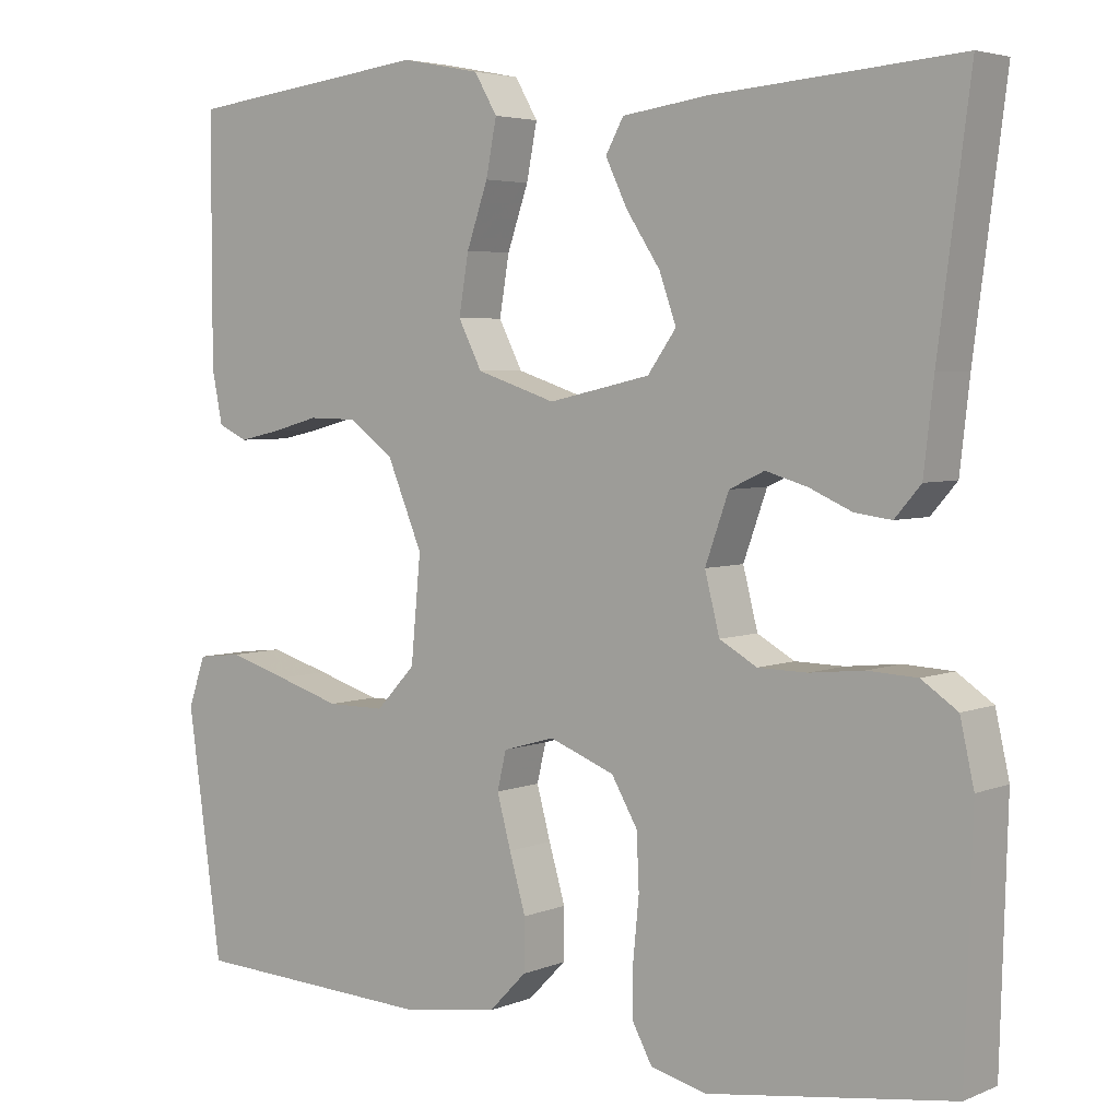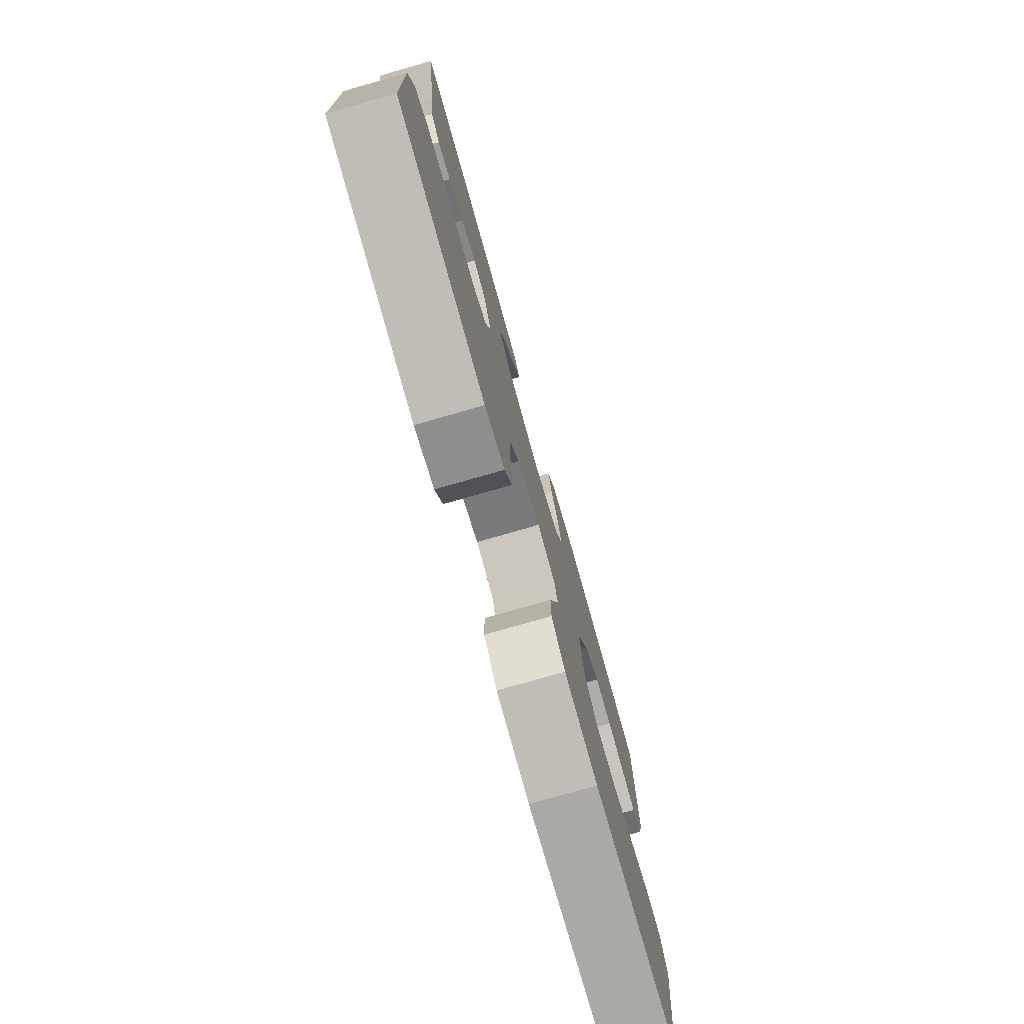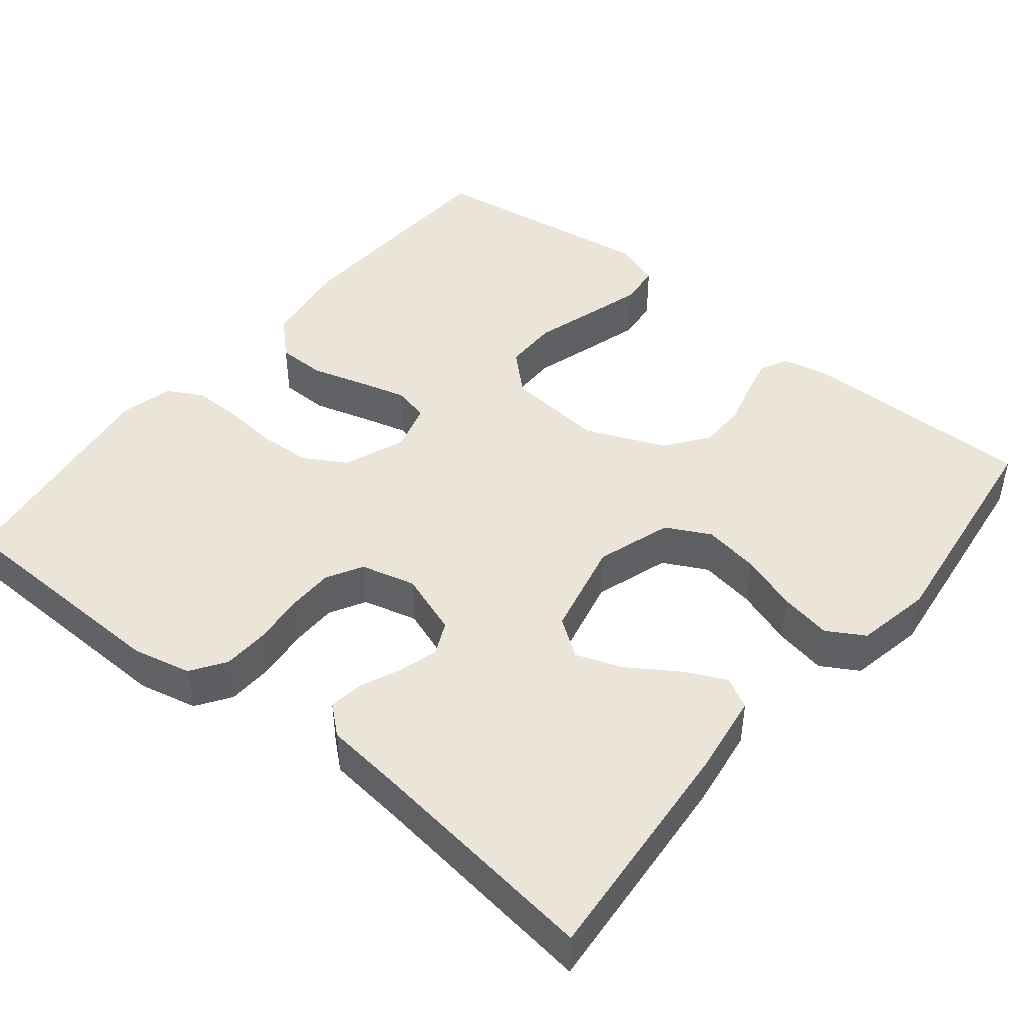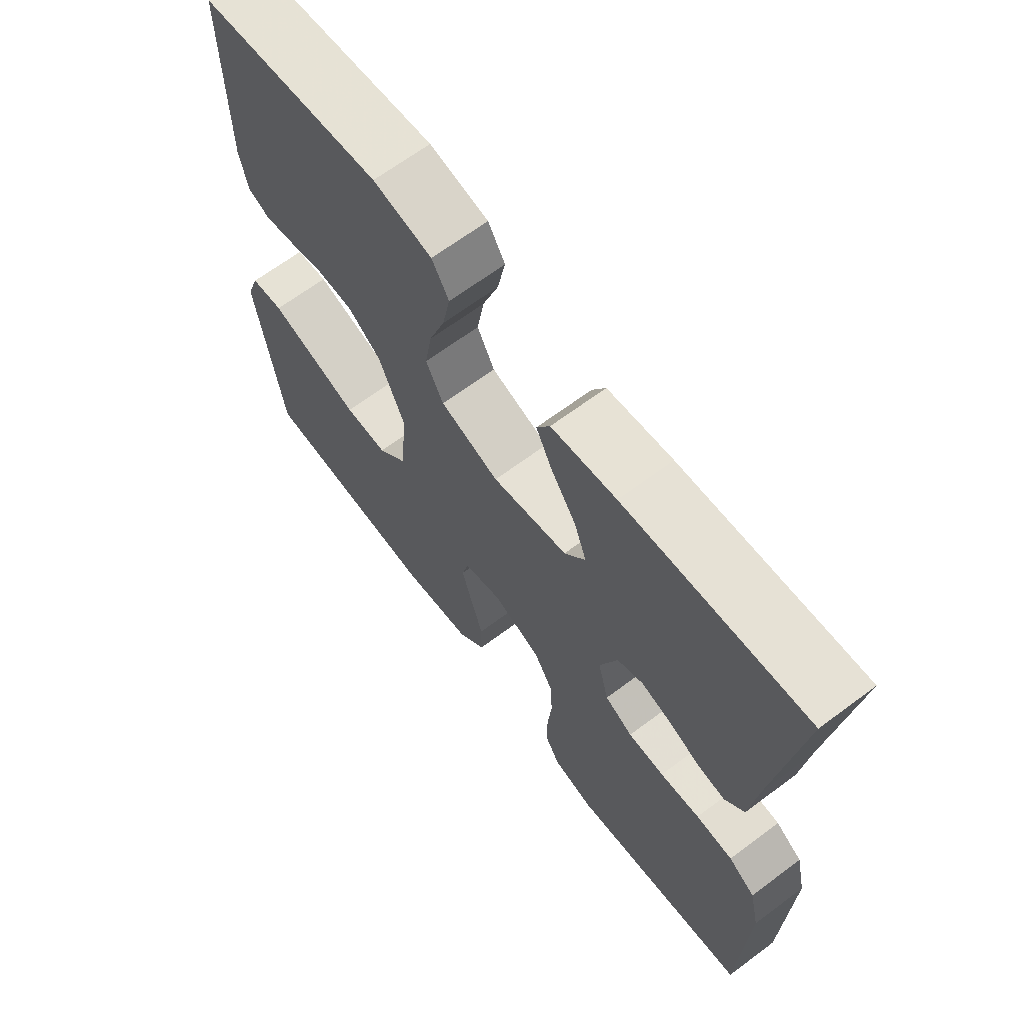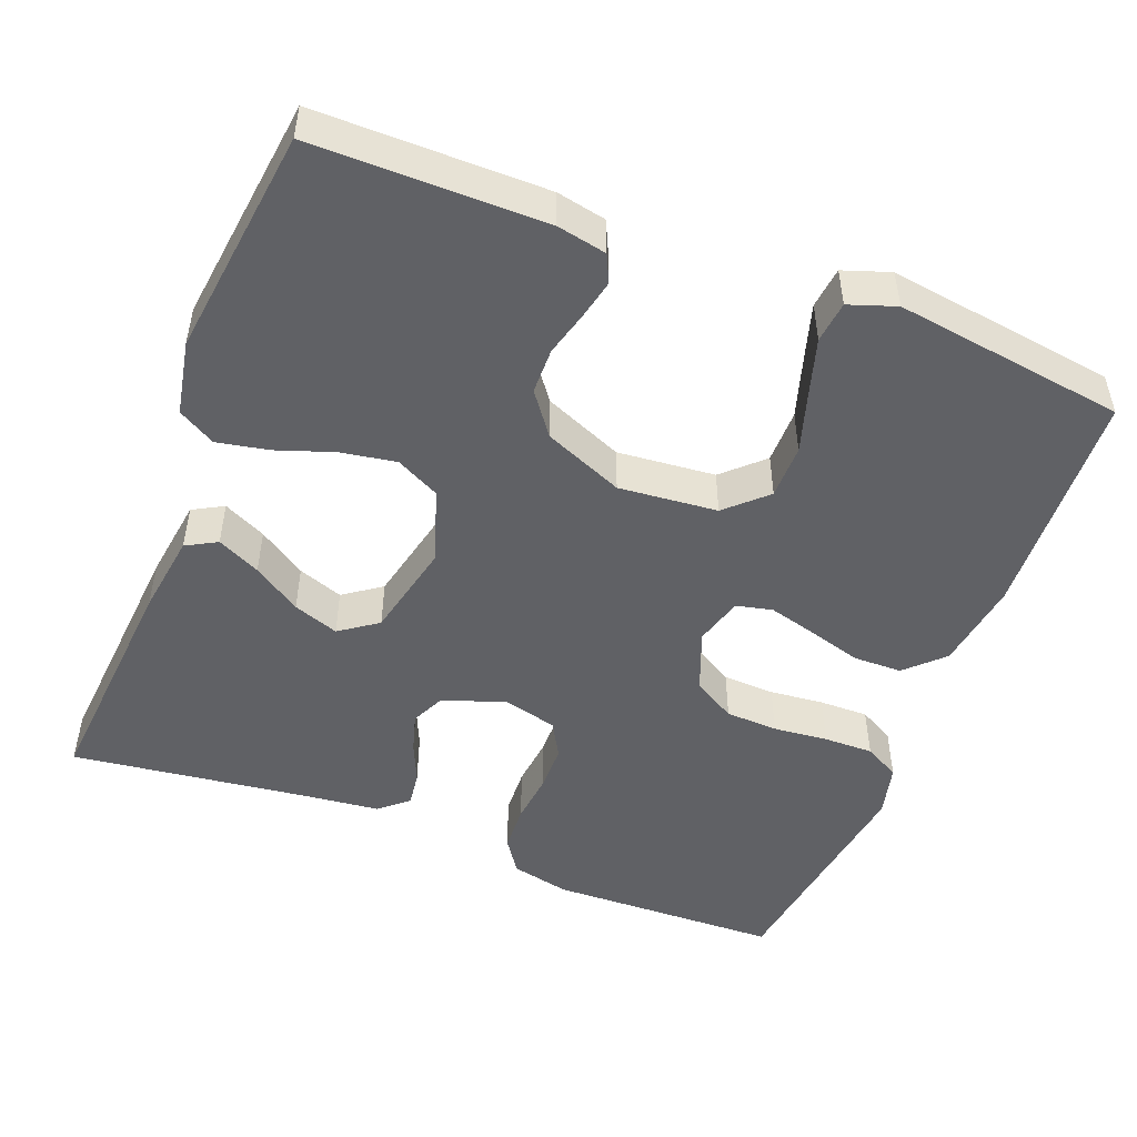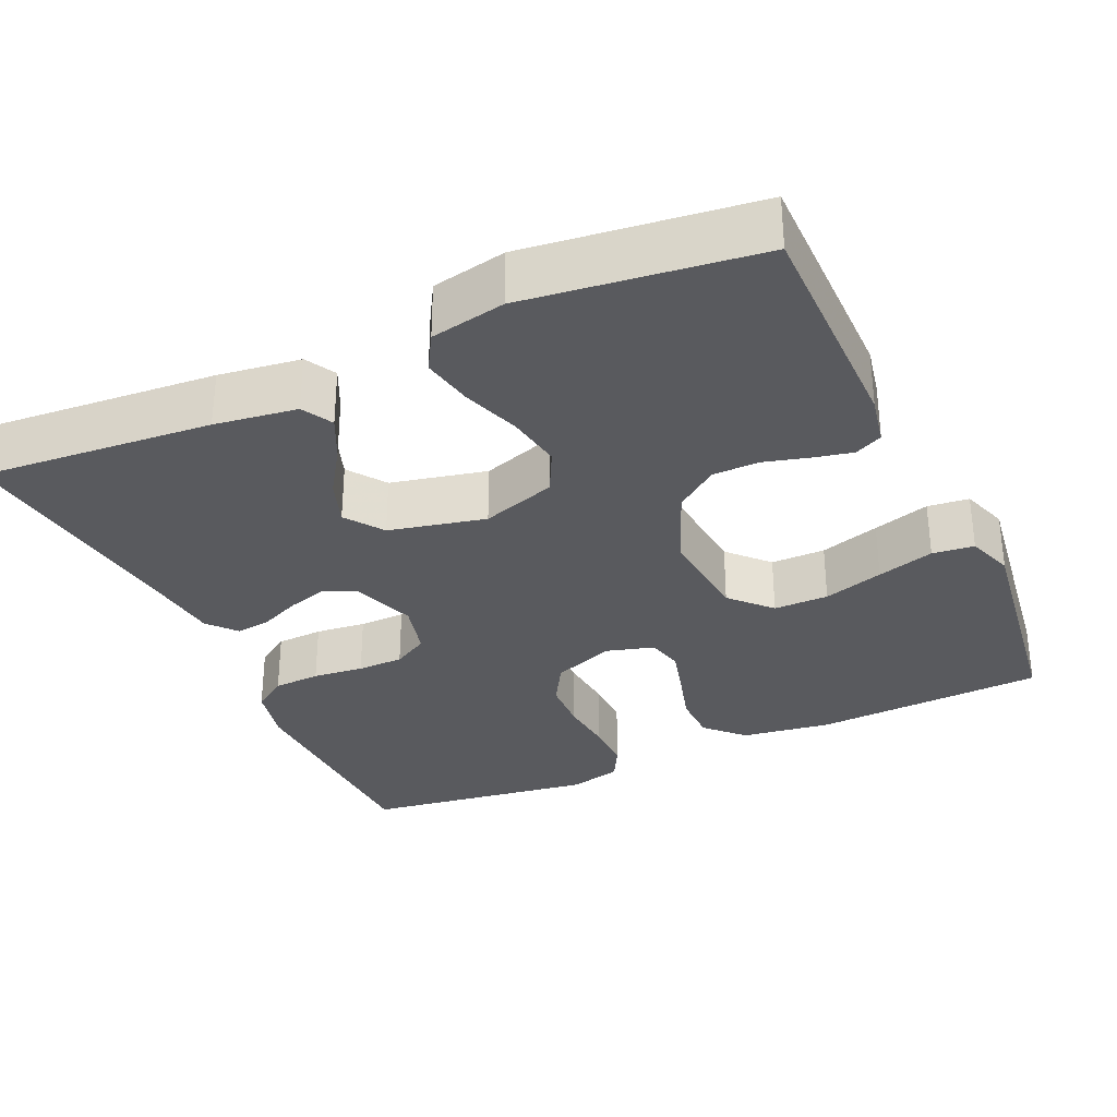
<metadata>
{"format":"obj","ext":"obj","renderer":"f3d","projection":"perspective","resolution":1024,"background":"white","views":[{"elev":4.3,"azim":-142.4,"up":"+Z"},{"elev":-78.0,"azim":-74.1,"up":"+Z"},{"elev":45.3,"azim":-51.1,"up":"+Y"},{"elev":66.6,"azim":-126.8,"up":"+Z"},{"elev":-49.5,"azim":68.7,"up":"+Y"},{"elev":-31.8,"azim":24.5,"up":"+Y"}]}
</metadata>
<code>
v 0.5 0.07 0.5
v 0.5 0.07 0.2
v 0.487 0.07 0.135
v 0.451 0.07 0.118
v 0.401 0.07 0.129
v 0.342 0.07 0.145
v 0.282 0.07 0.144
v 0.227 0.07 0.103
v 0.184 0.07 0
v 0.196 0.07 -0.128
v 0.244 0.07 -0.179
v 0.315 0.07 -0.179
v 0.393 0.07 -0.155
v 0.467 0.07 -0.133
v 0.521 0.07 -0.139
v 0.542 0.07 -0.2
v 0.5 0.07 -0.5
v 0.2 0.07 -0.515
v 0.084 0.07 -0.498
v 0.038 0.07 -0.451
v 0.037 0.07 -0.388
v 0.057 0.07 -0.319
v 0.074 0.07 -0.256
v 0.063 0.07 -0.209
v 0 0.07 -0.191
v -0.08 0.07 -0.222
v -0.112 0.07 -0.277
v -0.115 0.07 -0.345
v -0.108 0.07 -0.416
v -0.107 0.07 -0.48
v -0.132 0.07 -0.526
v -0.2 0.07 -0.543
v -0.5 0.07 -0.5
v -0.509 0.07 -0.2
v -0.492 0.07 -0.124
v -0.448 0.07 -0.094
v -0.387 0.07 -0.091
v -0.321 0.07 -0.098
v -0.261 0.07 -0.097
v -0.215 0.07 -0.071
v -0.197 0.07 0
v -0.226 0.07 0.081
v -0.269 0.07 0.101
v -0.32 0.07 0.086
v -0.372 0.07 0.063
v -0.417 0.07 0.057
v -0.449 0.07 0.094
v -0.461 0.07 0.2
v -0.5 0.07 0.5
v -0.2 0.07 0.476
v -0.093 0.07 0.461
v -0.071 0.07 0.421
v -0.098 0.07 0.365
v -0.139 0.07 0.303
v -0.16 0.07 0.244
v -0.125 0.07 0.195
v 0 0.07 0.167
v 0.097 0.07 0.199
v 0.126 0.07 0.256
v 0.114 0.07 0.328
v 0.088 0.07 0.403
v 0.075 0.07 0.47
v 0.103 0.07 0.518
v 0.2 0.07 0.537
v 0.5 0 0.5
v 0.5 0 0.2
v 0.487 0 0.135
v 0.451 0 0.118
v 0.401 0 0.129
v 0.342 0 0.145
v 0.282 0 0.144
v 0.227 0 0.103
v 0.184 0 0
v 0.196 0 -0.128
v 0.244 0 -0.179
v 0.315 0 -0.179
v 0.393 0 -0.155
v 0.467 0 -0.133
v 0.521 0 -0.139
v 0.542 0 -0.2
v 0.5 0 -0.5
v 0.2 0 -0.515
v 0.084 0 -0.498
v 0.038 0 -0.451
v 0.037 0 -0.388
v 0.057 0 -0.319
v 0.074 0 -0.256
v 0.063 0 -0.209
v 0 0 -0.191
v -0.08 0 -0.222
v -0.112 0 -0.277
v -0.115 0 -0.345
v -0.108 0 -0.416
v -0.107 0 -0.48
v -0.132 0 -0.526
v -0.2 0 -0.543
v -0.5 0 -0.5
v -0.509 0 -0.2
v -0.492 0 -0.124
v -0.448 0 -0.094
v -0.387 0 -0.091
v -0.321 0 -0.098
v -0.261 0 -0.097
v -0.215 0 -0.071
v -0.197 0 0
v -0.226 0 0.081
v -0.269 0 0.101
v -0.32 0 0.086
v -0.372 0 0.063
v -0.417 0 0.057
v -0.449 0 0.094
v -0.461 0 0.2
v -0.5 0 0.5
v -0.2 0 0.476
v -0.093 0 0.461
v -0.071 0 0.421
v -0.098 0 0.365
v -0.139 0 0.303
v -0.16 0 0.244
v -0.125 0 0.195
v 0 0 0.167
v 0.097 0 0.199
v 0.126 0 0.256
v 0.114 0 0.328
v 0.088 0 0.403
v 0.075 0 0.47
v 0.103 0 0.518
v 0.2 0 0.537
f 60 61 62 63
f 59 60 63 64
f 51 52 53 54
f 51 54 55
f 48 49 50 51
f 48 51 55
f 47 48 55 56
f 44 45 46 47
f 43 44 47 56
f 35 36 37 38
f 35 38 39
f 34 35 39
f 33 34 39
f 32 33 39 40
f 28 29 30 31
f 27 28 31 32
f 19 20 21 22
f 19 22 23
f 18 19 23
f 17 18 23 24
f 12 13 14 15
f 12 15 16 17
f 3 4 5 6
f 1 2 3 6
f 59 64 1 6
f 58 59 6 7
f 57 58 7 8
f 42 43 56 57
f 41 42 57 8
f 27 32 40 41
f 26 27 41
f 25 26 41 8
f 24 25 8 9
f 11 12 17 24
f 10 11 24
f 9 10 24
f 127 126 125 124
f 128 127 124 123
f 118 117 116 115
f 119 118 115
f 115 114 113 112
f 119 115 112
f 120 119 112 111
f 111 110 109 108
f 120 111 108 107
f 102 101 100 99
f 103 102 99
f 103 99 98
f 103 98 97
f 104 103 97 96
f 95 94 93 92
f 96 95 92 91
f 86 85 84 83
f 87 86 83
f 87 83 82
f 88 87 82 81
f 79 78 77 76
f 81 80 79 76
f 70 69 68 67
f 70 67 66 65
f 70 65 128 123
f 71 70 123 122
f 72 71 122 121
f 121 120 107 106
f 72 121 106 105
f 105 104 96 91
f 105 91 90
f 72 105 90 89
f 73 72 89 88
f 88 81 76 75
f 88 75 74
f 88 74 73
f 1 65 66 2
f 2 66 67 3
f 3 67 68 4
f 4 68 69 5
f 5 69 70 6
f 6 70 71 7
f 7 71 72 8
f 8 72 73 9
f 9 73 74 10
f 10 74 75 11
f 11 75 76 12
f 12 76 77 13
f 13 77 78 14
f 14 78 79 15
f 15 79 80 16
f 16 80 81 17
f 17 81 82 18
f 18 82 83 19
f 19 83 84 20
f 20 84 85 21
f 21 85 86 22
f 22 86 87 23
f 23 87 88 24
f 24 88 89 25
f 25 89 90 26
f 26 90 91 27
f 27 91 92 28
f 28 92 93 29
f 29 93 94 30
f 30 94 95 31
f 31 95 96 32
f 32 96 97 33
f 33 97 98 34
f 34 98 99 35
f 35 99 100 36
f 36 100 101 37
f 37 101 102 38
f 38 102 103 39
f 39 103 104 40
f 40 104 105 41
f 41 105 106 42
f 42 106 107 43
f 43 107 108 44
f 44 108 109 45
f 45 109 110 46
f 46 110 111 47
f 47 111 112 48
f 48 112 113 49
f 49 113 114 50
f 50 114 115 51
f 51 115 116 52
f 52 116 117 53
f 53 117 118 54
f 54 118 119 55
f 55 119 120 56
f 56 120 121 57
f 57 121 122 58
f 58 122 123 59
f 59 123 124 60
f 60 124 125 61
f 61 125 126 62
f 62 126 127 63
f 63 127 128 64
f 64 128 65 1

</code>
